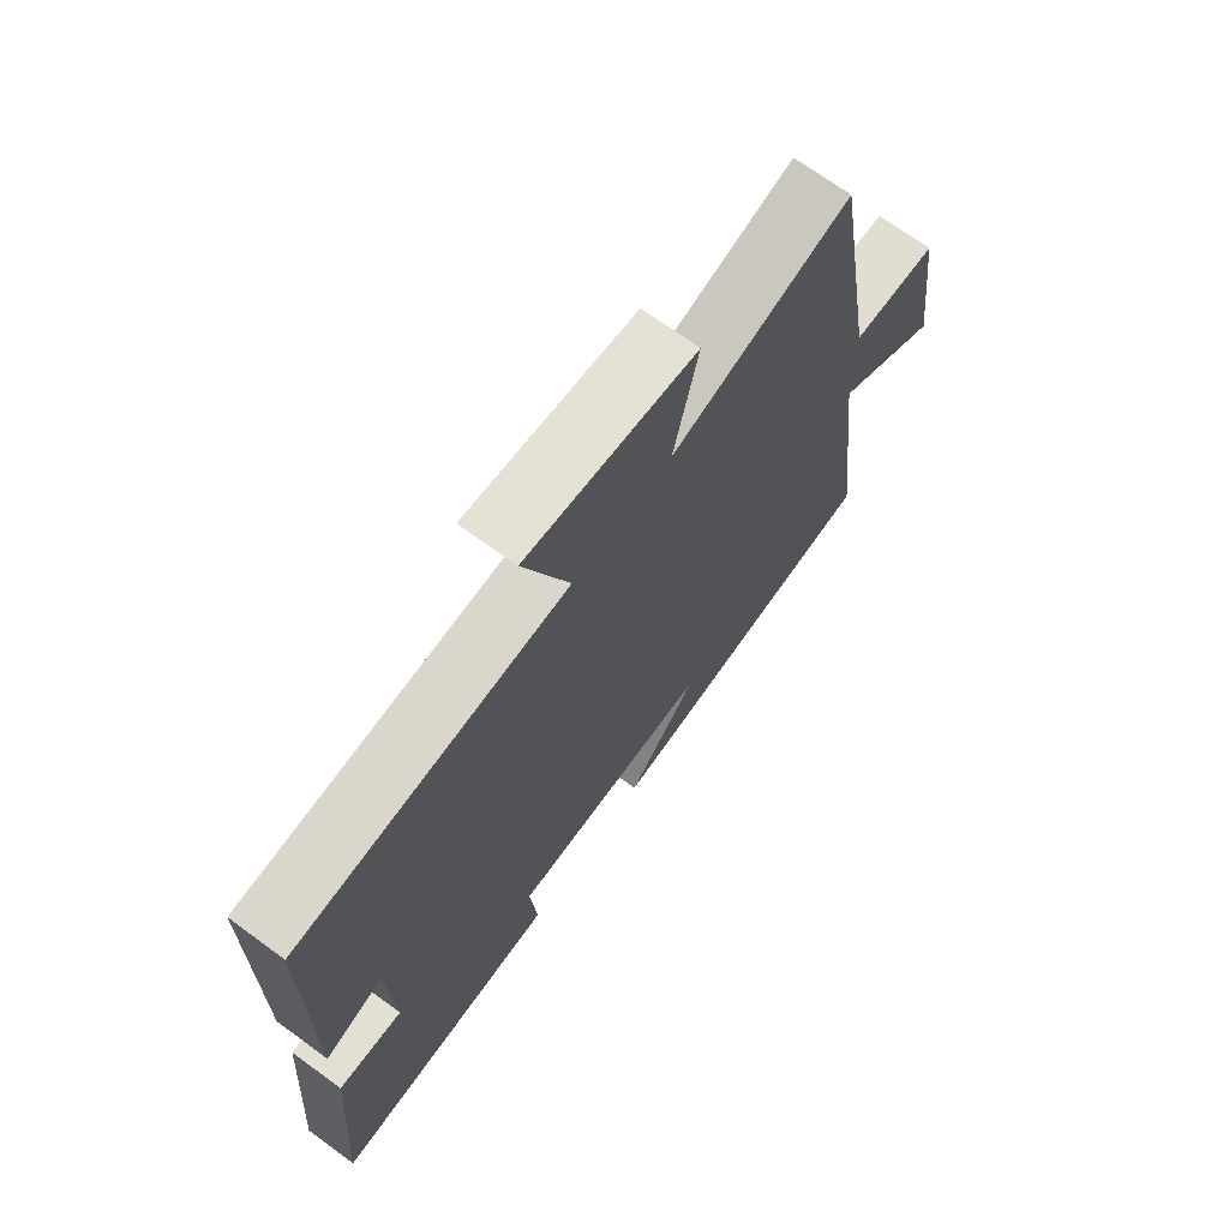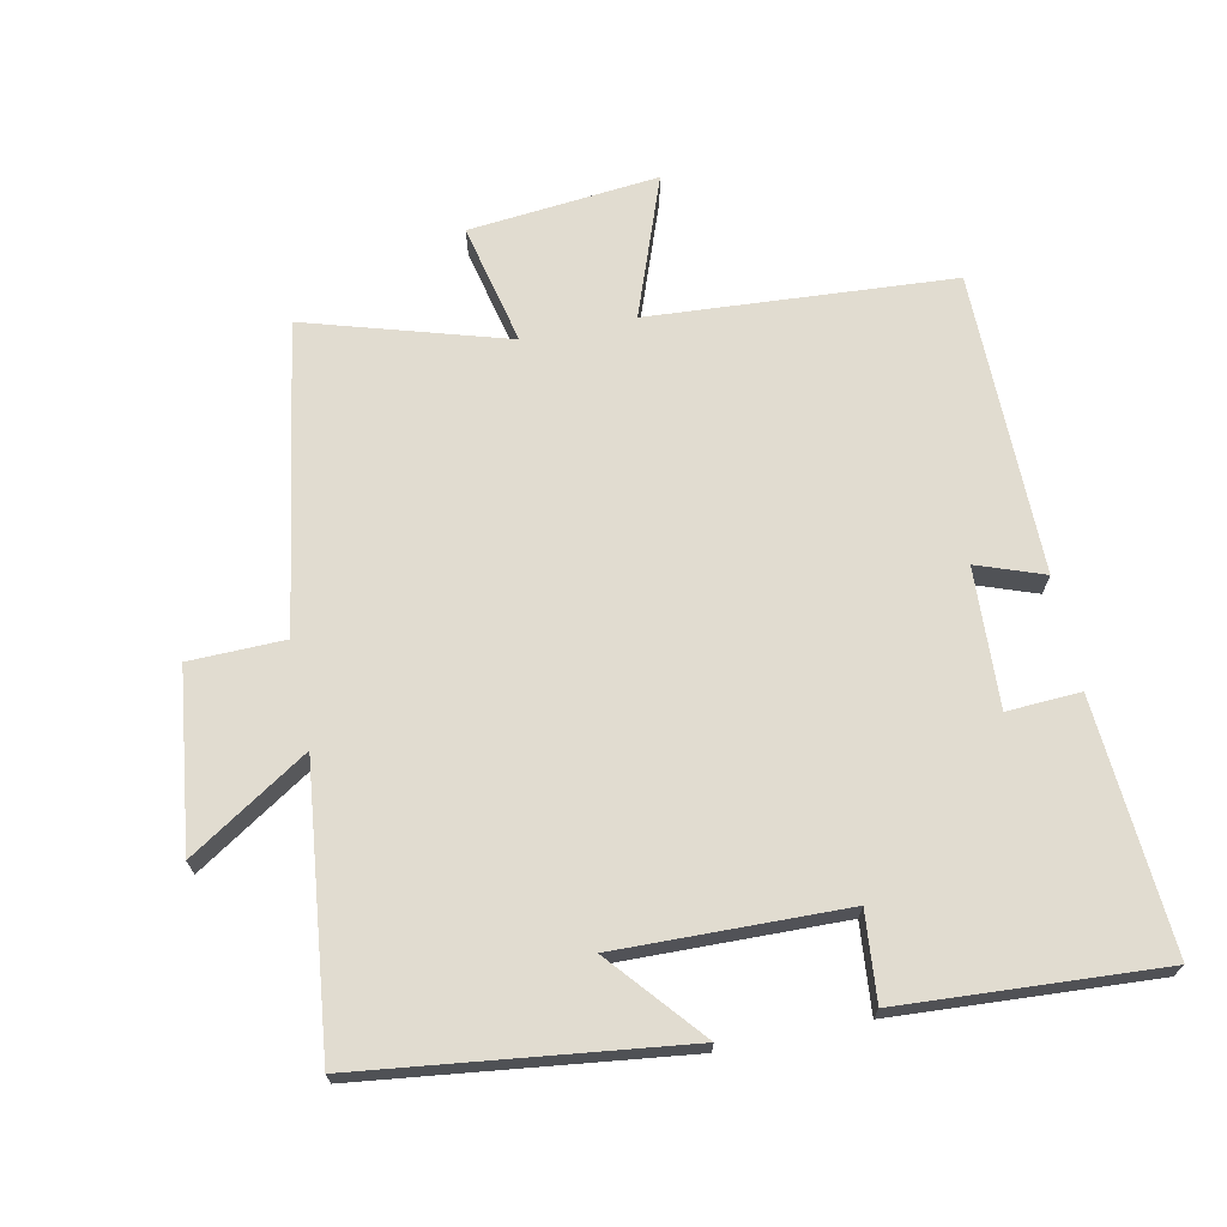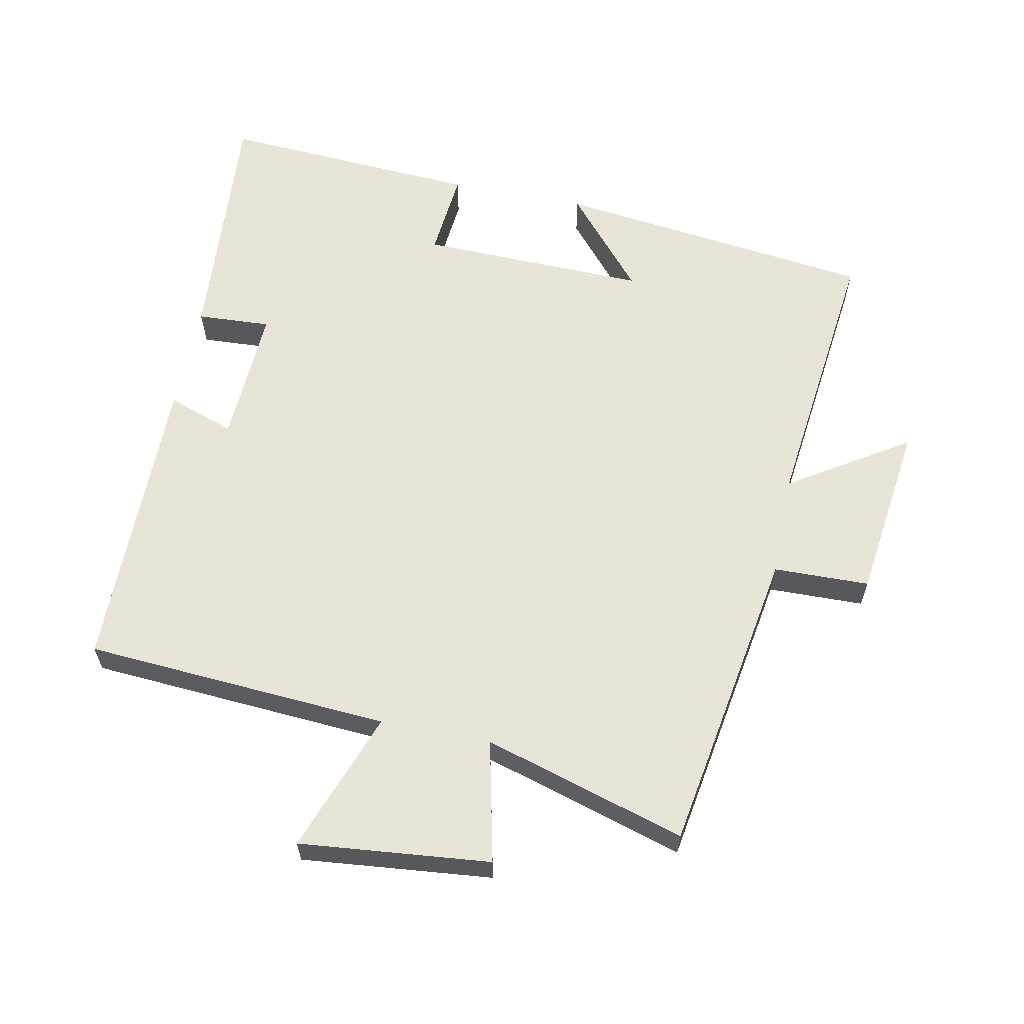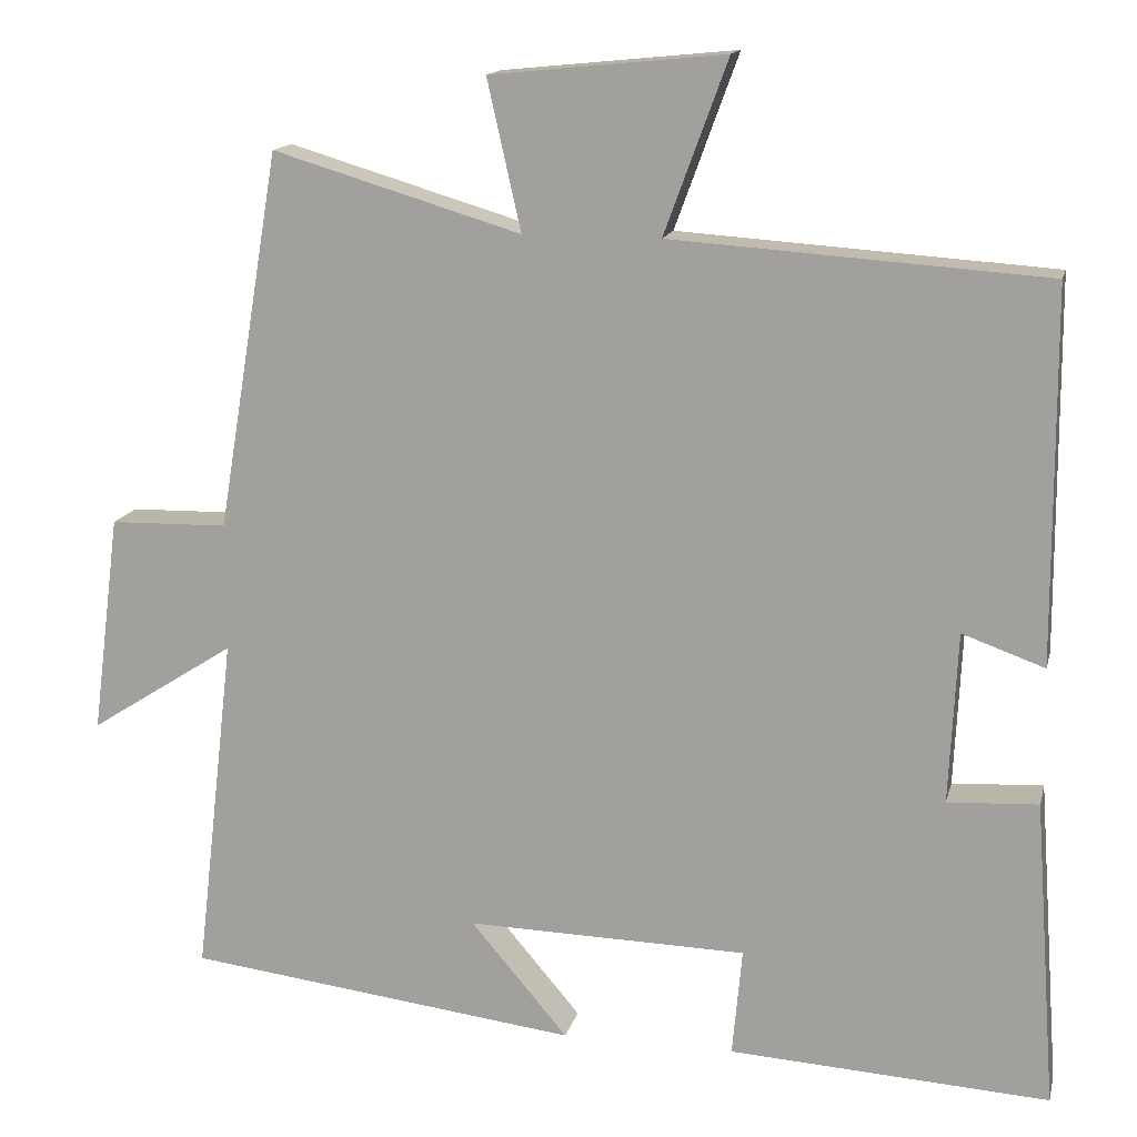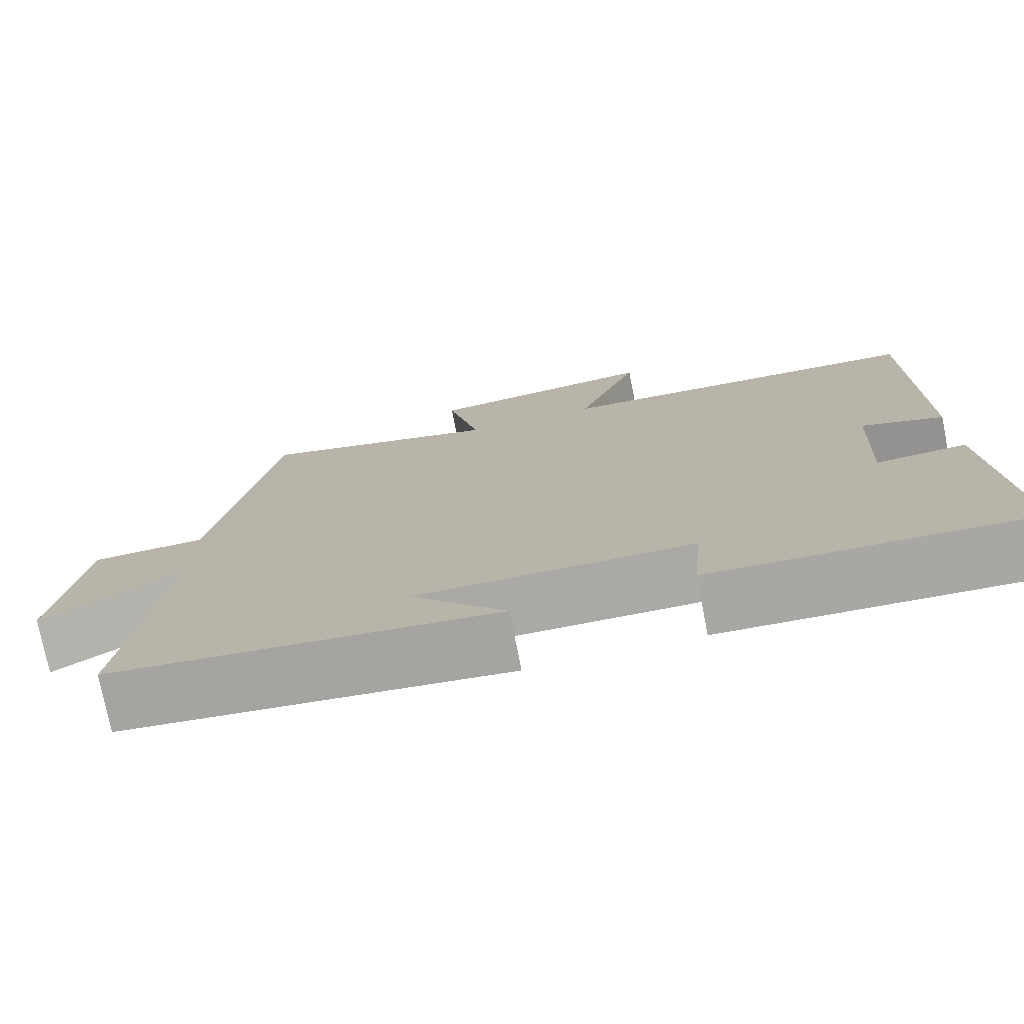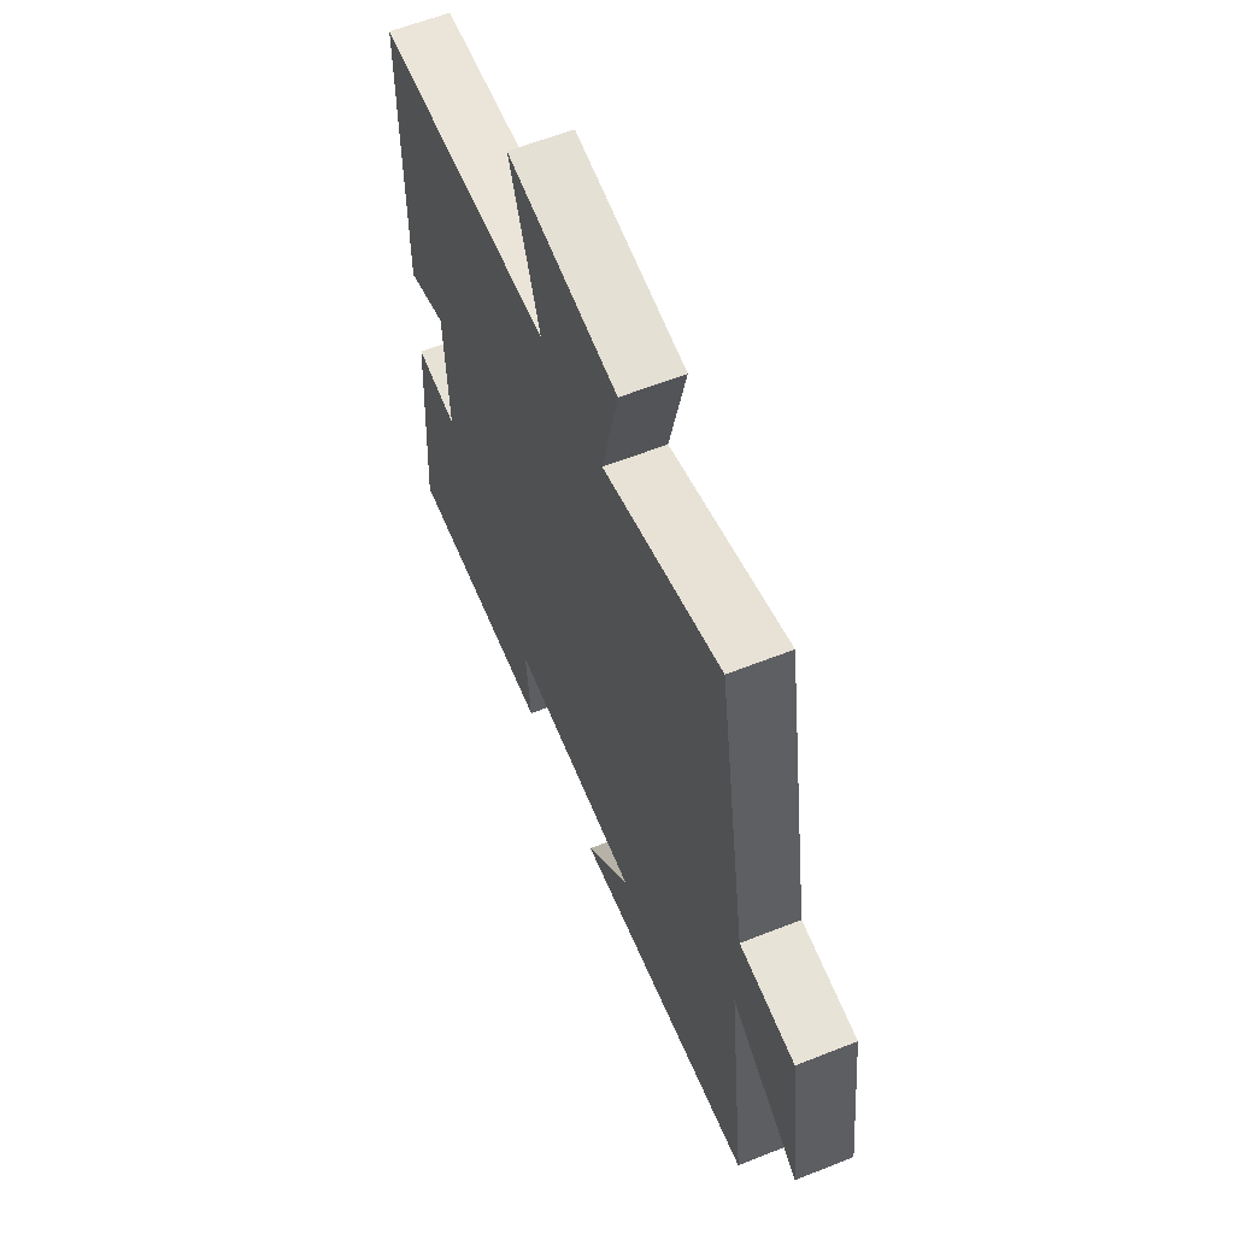
<metadata>
{"format":"obj","ext":"obj","renderer":"f3d","projection":"perspective","resolution":1024,"background":"white","views":[{"elev":70.0,"azim":-53.8,"up":"+Z"},{"elev":69.4,"azim":168.3,"up":"+Y"},{"elev":61.4,"azim":11.3,"up":"+Y"},{"elev":14.6,"azim":-167.0,"up":"+Z"},{"elev":-76.0,"azim":-168.8,"up":"+Z"},{"elev":60.9,"azim":68.0,"up":"+Z"}]}
</metadata>
<code>
v -0.498 0.07 0.469
v -0.043 0.07 0.5
v -0.12 0.07 0.71
v 0.164 0.07 0.682
v 0.123 0.07 0.5
v 0.424 0.07 0.59
v 0.5 0.07 0.131
v 0.643 0.07 0.128
v 0.677 0.07 -0.138
v 0.5 0.07 -0.025
v 0.548 0.07 -0.441
v 0.071 0.07 -0.5
v 0.189 0.07 -0.361
v -0.151 0.07 -0.369
v -0.139 0.07 -0.5
v -0.527 0.07 -0.524
v -0.5 0.07 -0.15
v -0.39 0.07 -0.156
v -0.4 0.07 0.052
v -0.5 0.07 0.016
v -0.498 0 0.469
v -0.043 0 0.5
v -0.12 0 0.71
v 0.164 0 0.682
v 0.123 0 0.5
v 0.424 0 0.59
v 0.5 0 0.131
v 0.643 0 0.128
v 0.677 0 -0.138
v 0.5 0 -0.025
v 0.548 0 -0.441
v 0.071 0 -0.5
v 0.189 0 -0.361
v -0.151 0 -0.369
v -0.139 0 -0.5
v -0.527 0 -0.524
v -0.5 0 -0.15
v -0.39 0 -0.156
v -0.4 0 0.052
v -0.5 0 0.016
f 19 20 1 2
f 18 19 2
f 15 16 17 18
f 14 15 18
f 13 14 18 2
f 10 11 12 13
f 10 13 2
f 7 8 9 10
f 5 6 7 10
f 5 10 2 3
f 3 4 5
f 22 21 40 39
f 22 39 38
f 38 37 36 35
f 38 35 34
f 22 38 34 33
f 33 32 31 30
f 22 33 30
f 30 29 28 27
f 30 27 26 25
f 23 22 30 25
f 25 24 23
f 1 21 22 2
f 2 22 23 3
f 3 23 24 4
f 4 24 25 5
f 5 25 26 6
f 6 26 27 7
f 7 27 28 8
f 8 28 29 9
f 9 29 30 10
f 10 30 31 11
f 11 31 32 12
f 12 32 33 13
f 13 33 34 14
f 14 34 35 15
f 15 35 36 16
f 16 36 37 17
f 17 37 38 18
f 18 38 39 19
f 19 39 40 20
f 20 40 21 1

</code>
